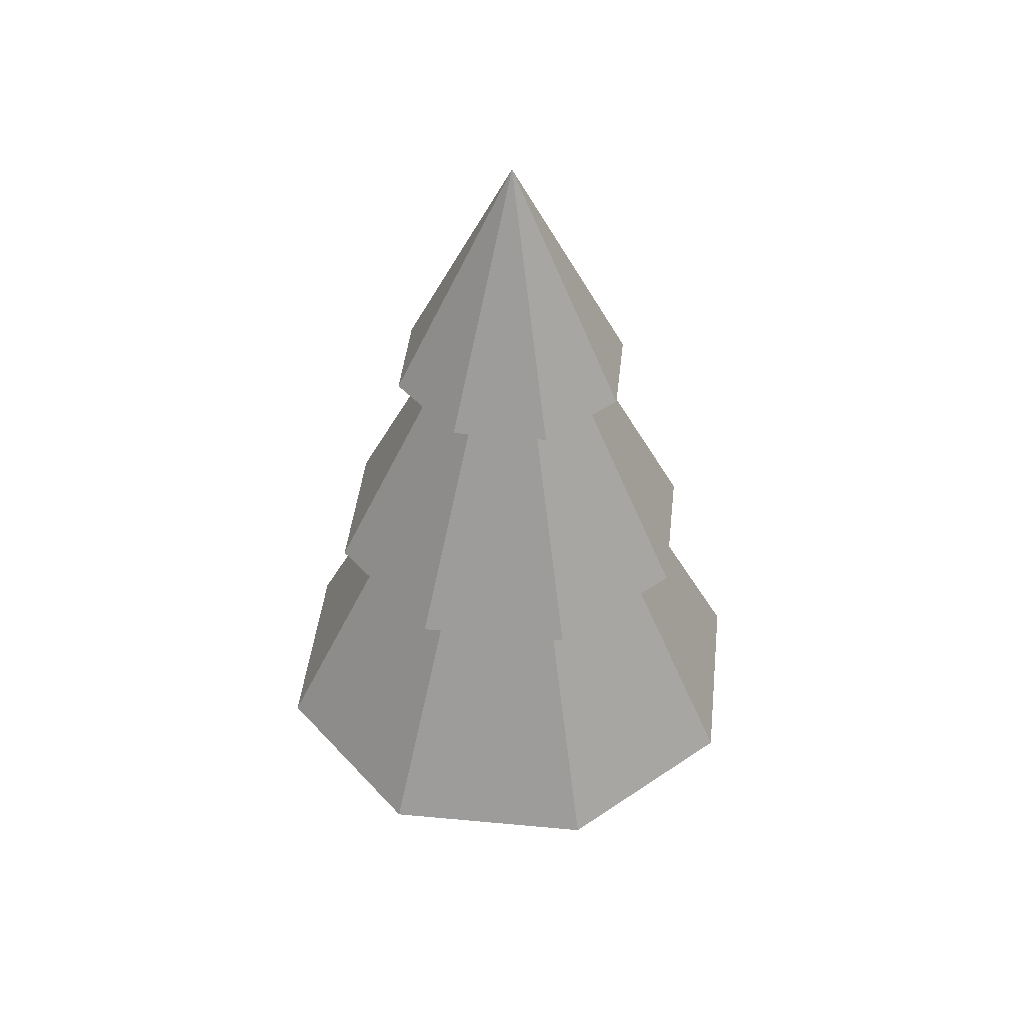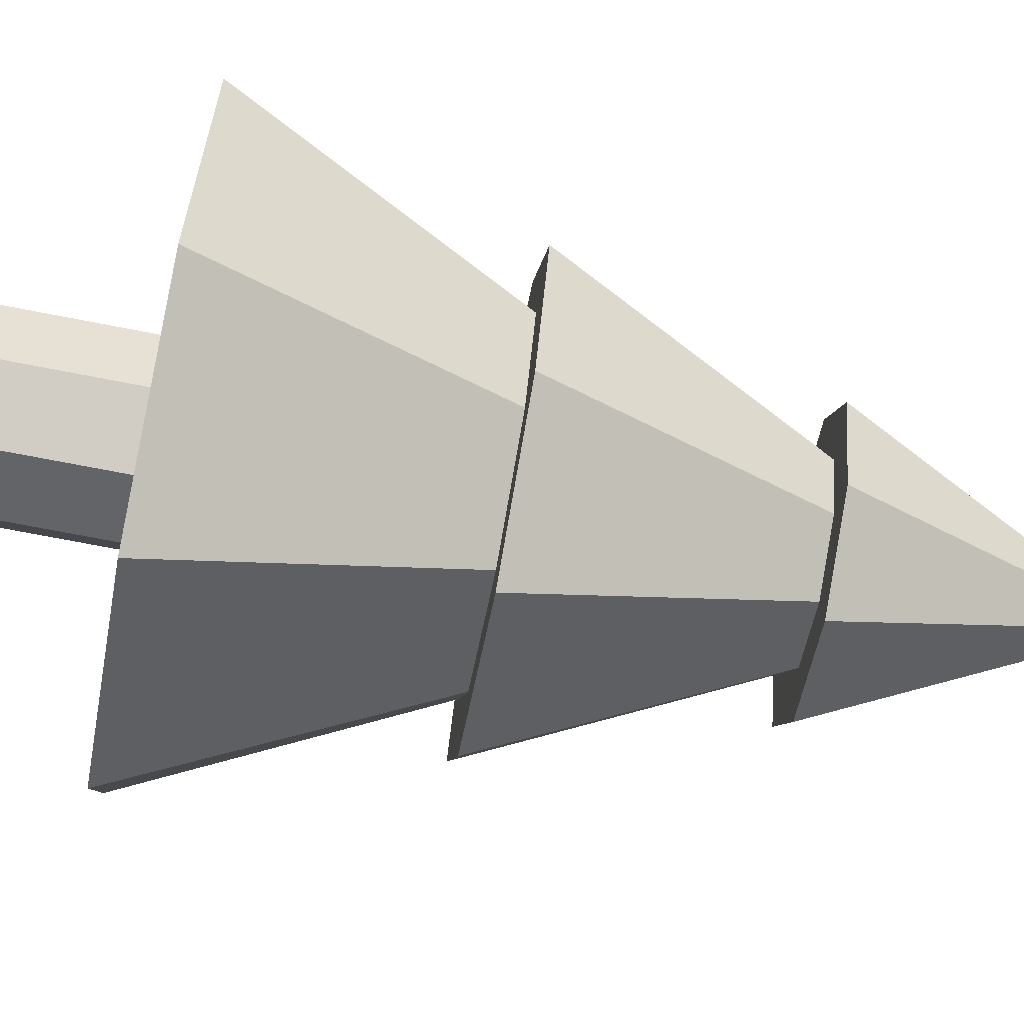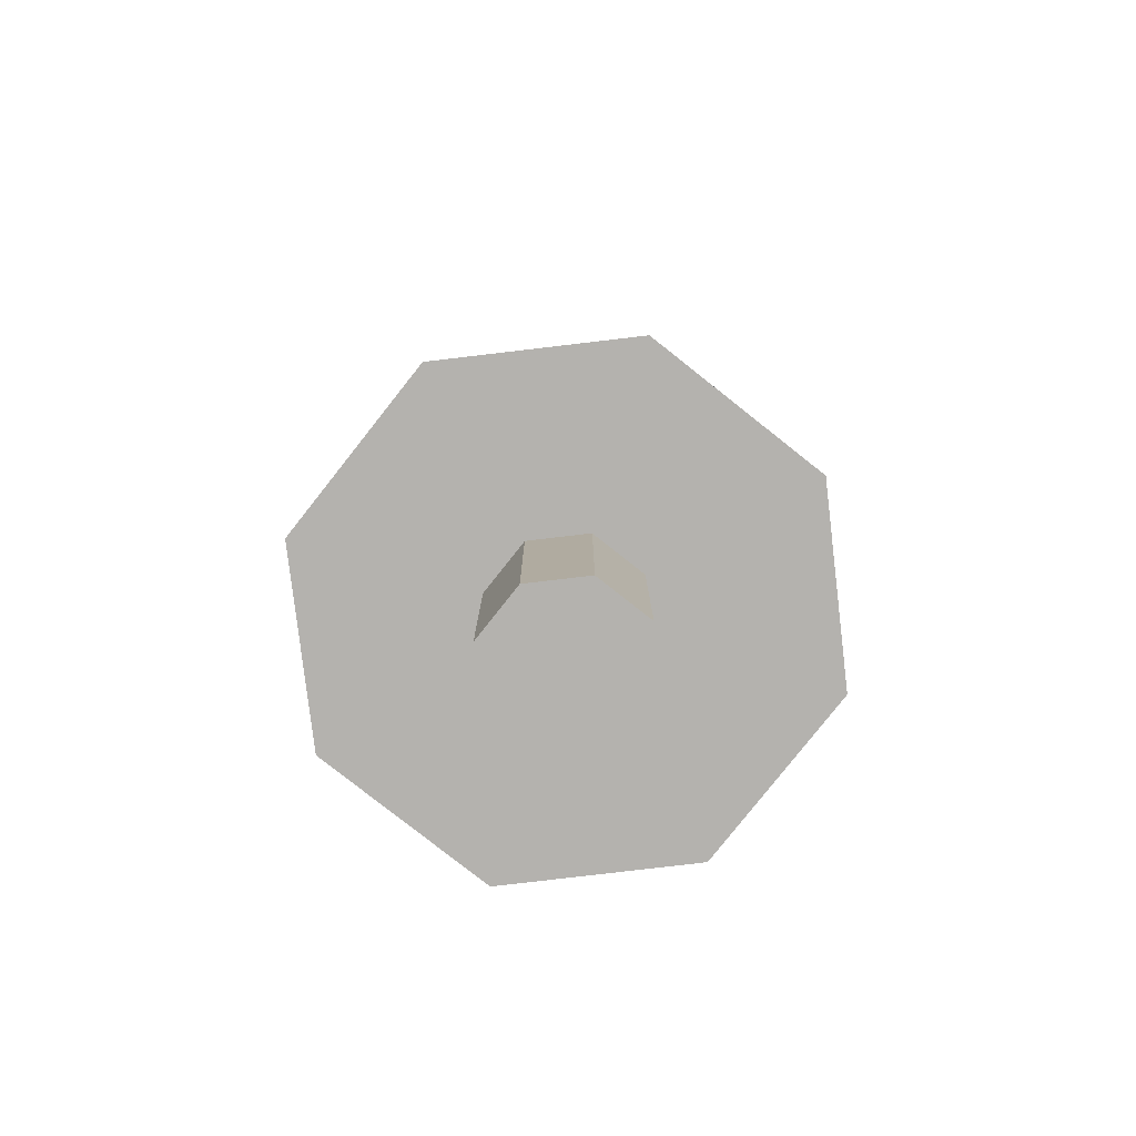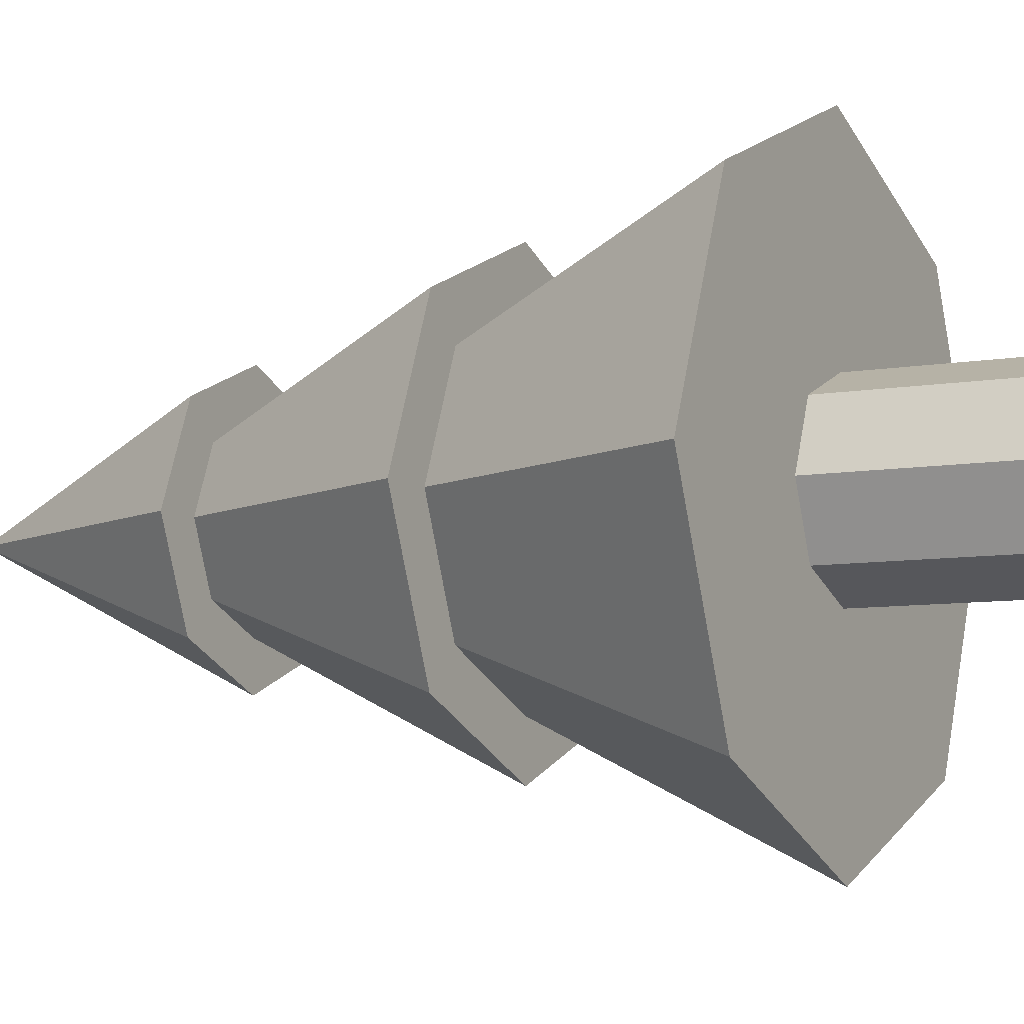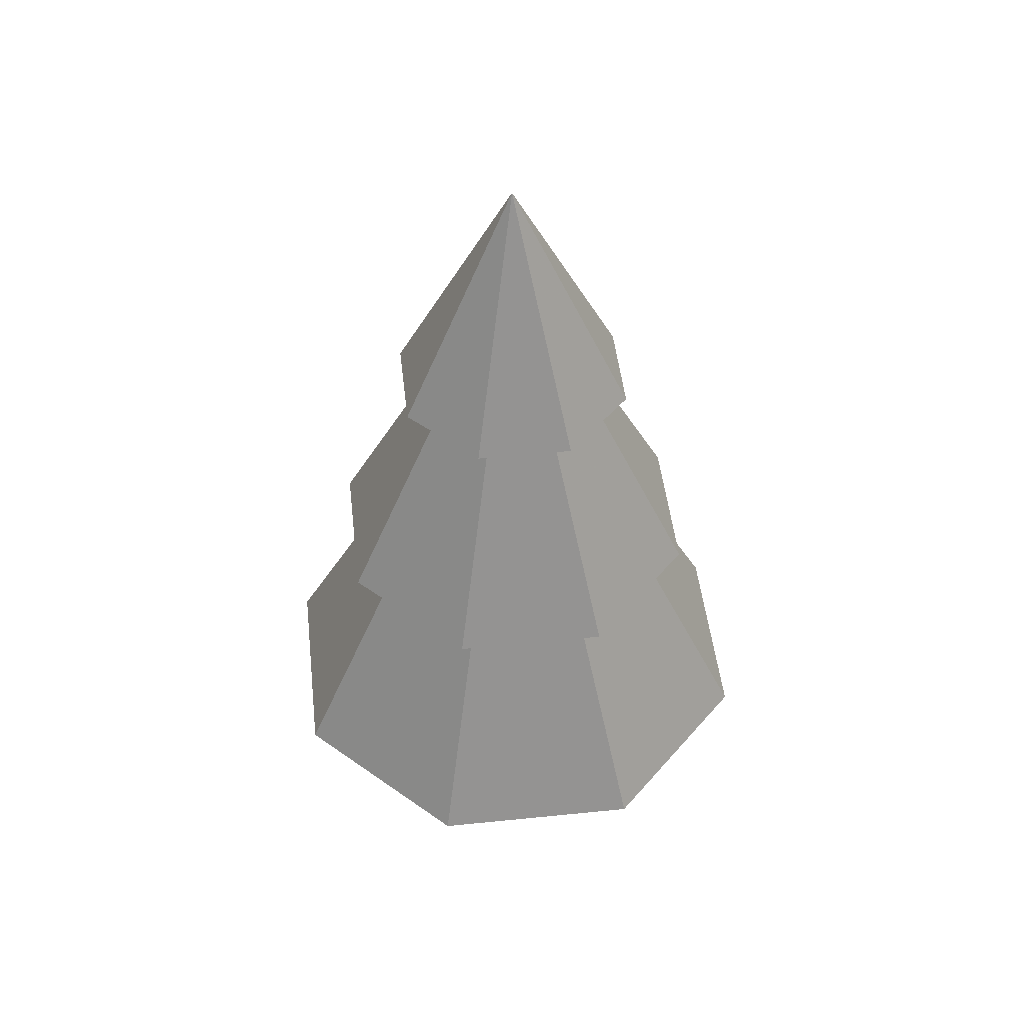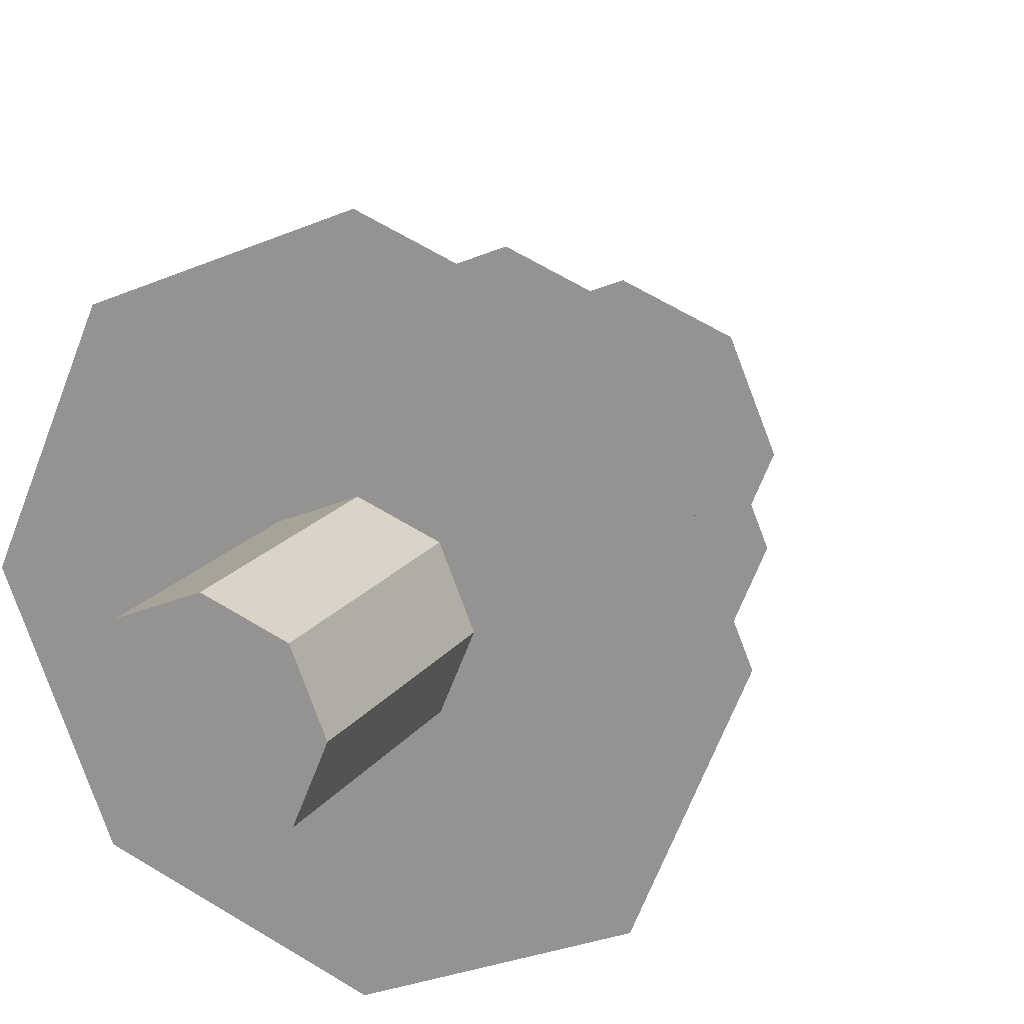
<metadata>
{"format":"obj","ext":"obj","renderer":"f3d","projection":"perspective","resolution":1024,"background":"white","views":[{"elev":43.9,"azim":-16.2,"up":"+Y"},{"elev":-73.7,"azim":79.1,"up":"+Z"},{"elev":-79.8,"azim":29.2,"up":"+Y"},{"elev":-7.2,"azim":-62.0,"up":"+Z"},{"elev":48.5,"azim":106.0,"up":"+Y"},{"elev":16.8,"azim":22.9,"up":"+Z"}]}
</metadata>
<code>
v 15 -1.026 15
v -15 -1.026 15
v 15 -1.026 -15
v -15 -1.026 -15
v 0 4.327 -0.9695
v 0.6855 4.327 -0.6855
v 0.9695 4.327 0
v 0.6855 4.327 0.6855
v -0 4.327 0.9695
v 0 6.266 0
v -0.6855 4.327 0.6855
v -0.9695 4.327 -0
v -0.6855 4.327 -0.6855
f 12 10 13
f 5 10 6
f 11 10 12
f 9 10 11
f 8 10 9
f 7 10 8
f 13 10 5
f 6 10 7
f 5 6 7 8 9 11 12 13
v 0 2.547 -1.526
v 1.079 2.547 -1.079
v 1.526 2.547 0
v 1.079 2.547 1.079
v -0 2.547 1.526
v 0 5.599 0
v -1.079 2.547 1.079
v -1.526 2.547 -0
v -1.079 2.547 -1.079
f 21 19 22
f 14 19 15
f 20 19 21
f 18 19 20
f 17 19 18
f 16 19 17
f 22 19 14
f 15 19 16
f 14 15 16 17 18 20 21 22
v 0 0.6562 -2.086
v 1.475 0.6562 -1.475
v 2.086 0.6562 0
v 1.475 0.6562 1.475
v -0 0.6562 2.086
v 0 4.829 0
v -1.475 0.6562 1.475
v -2.086 0.6562 -0
v -1.475 0.6562 -1.475
f 30 28 31
f 23 28 24
f 29 28 30
f 27 28 29
f 26 28 27
f 25 28 26
f 31 28 23
f 24 28 25
f 23 24 25 26 27 29 30 31
v 0 -1 -0.6304
v 0 1 -0.6304
v 0.4458 -1 -0.4458
v 0.4458 1 -0.4458
v 0.6304 -1 0
v 0.6304 1 0
v 0.4458 -1 0.4458
v 0.4458 1 0.4458
v -0 -1 0.6304
v -0 1 0.6304
v -0.4458 -1 0.4458
v -0.4458 1 0.4458
v -0.6304 -1 -0
v -0.6304 1 -0
v -0.4458 -1 -0.4458
v -0.4458 1 -0.4458
f 32 33 35 34
f 34 35 37 36
f 36 37 39 38
f 38 39 41 40
f 40 41 43 42
f 42 43 45 44
f 35 33 47 45 43 41 39 37
f 46 47 33 32
f 44 45 47 46
f 32 34 36 38 40 42 44 46

</code>
